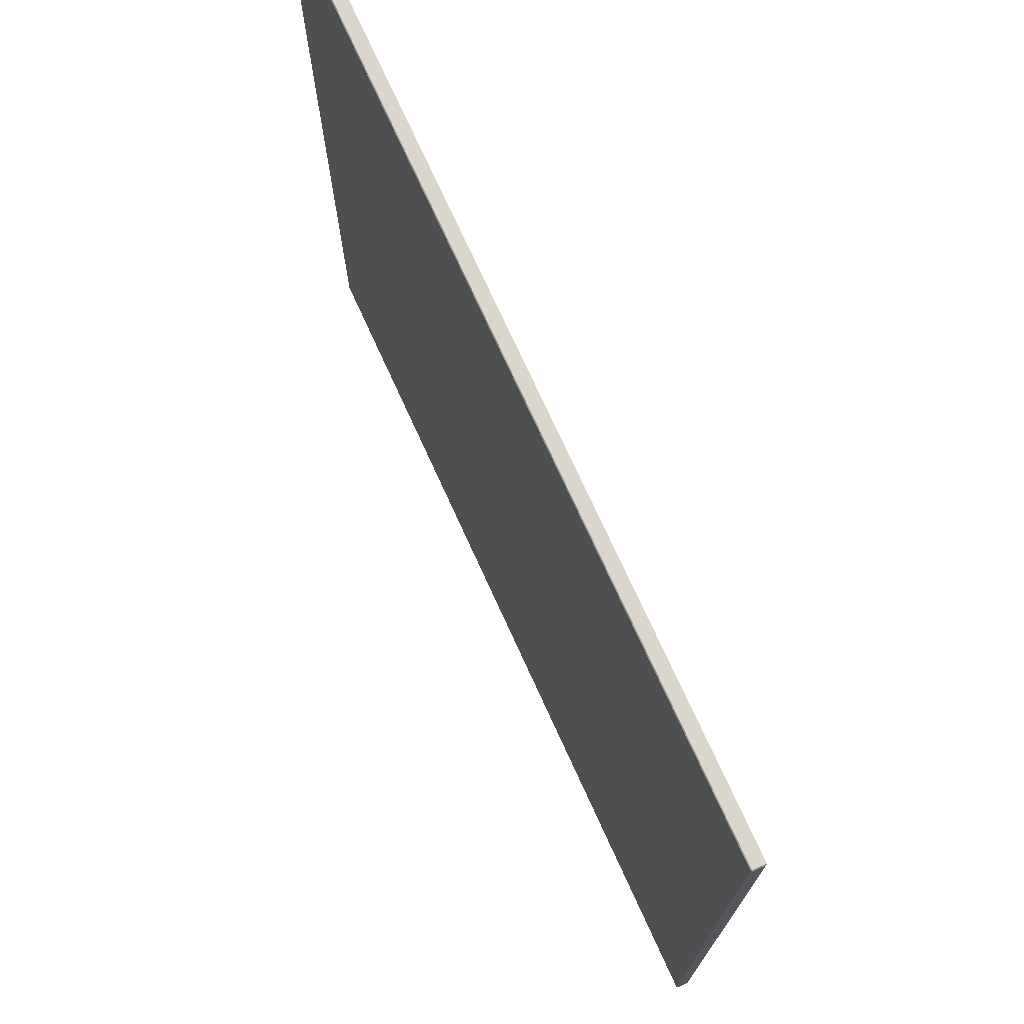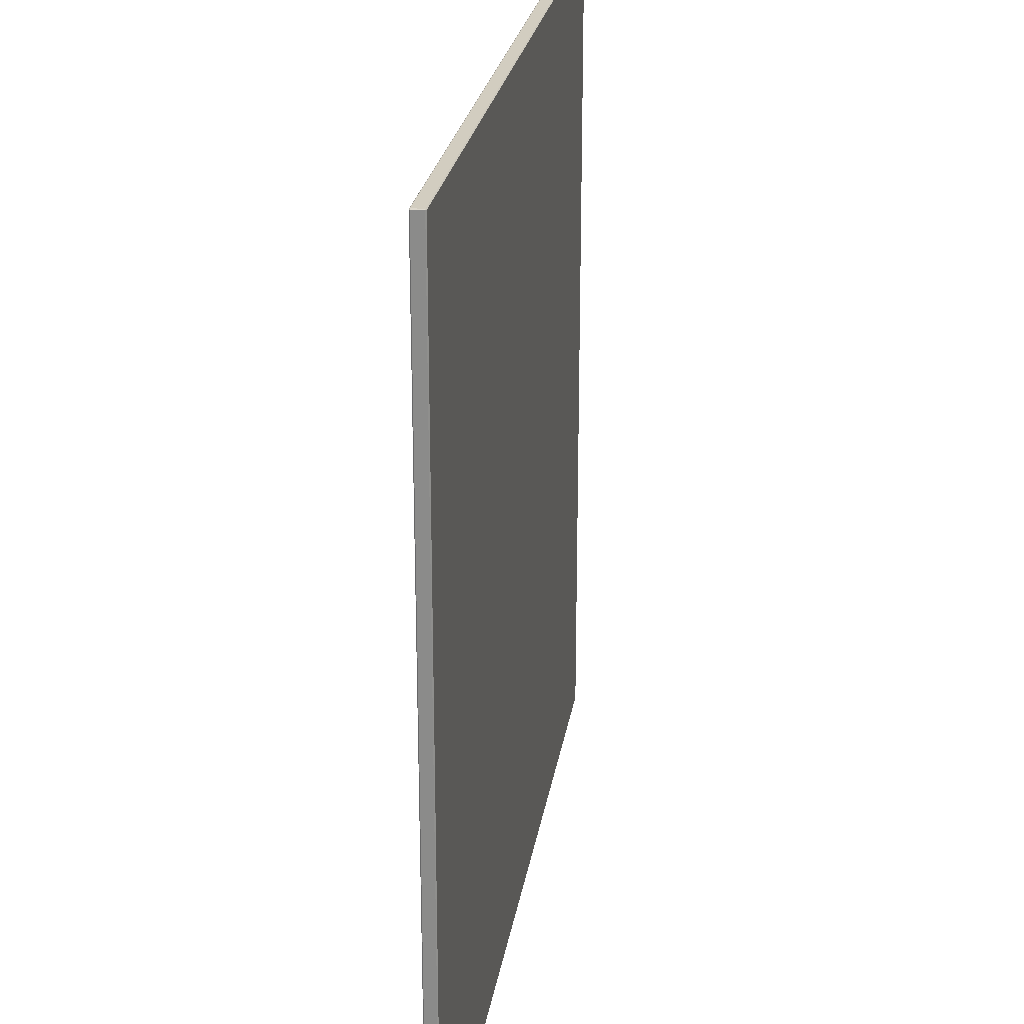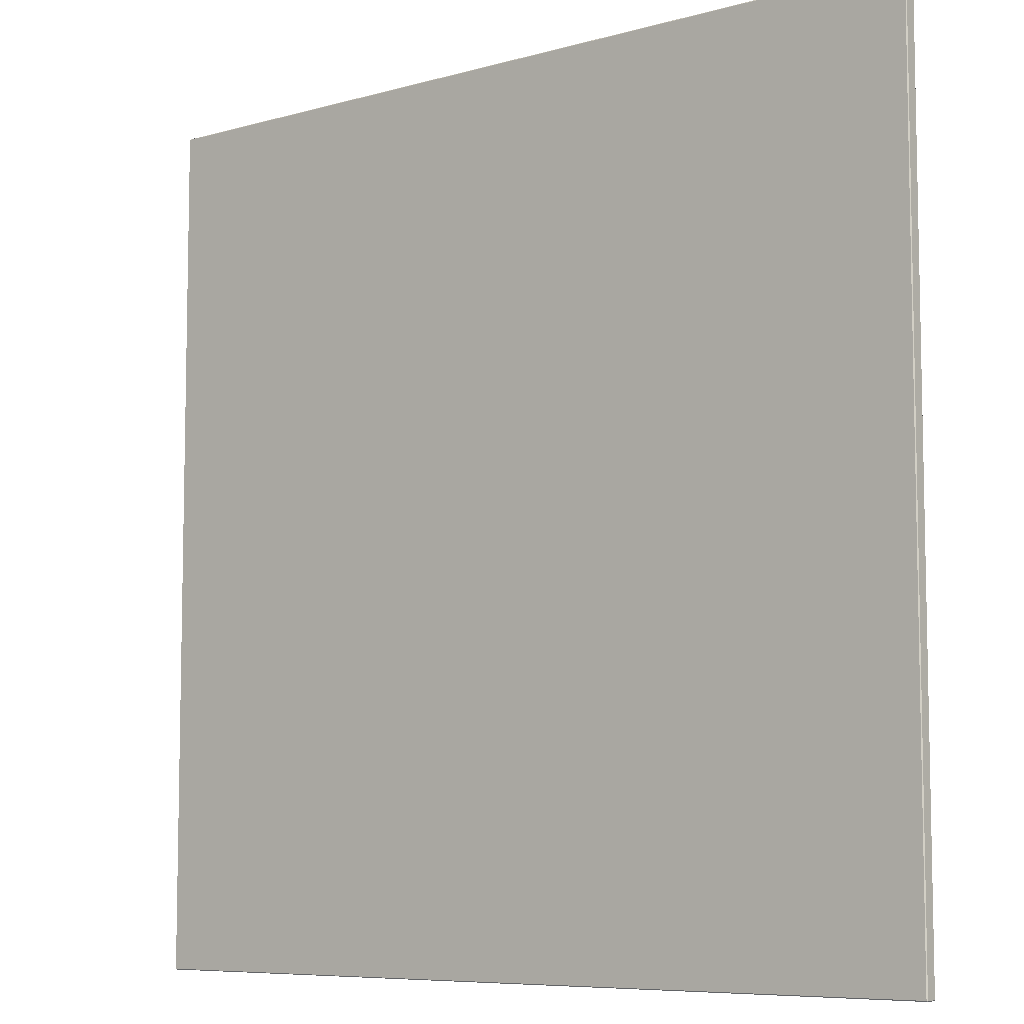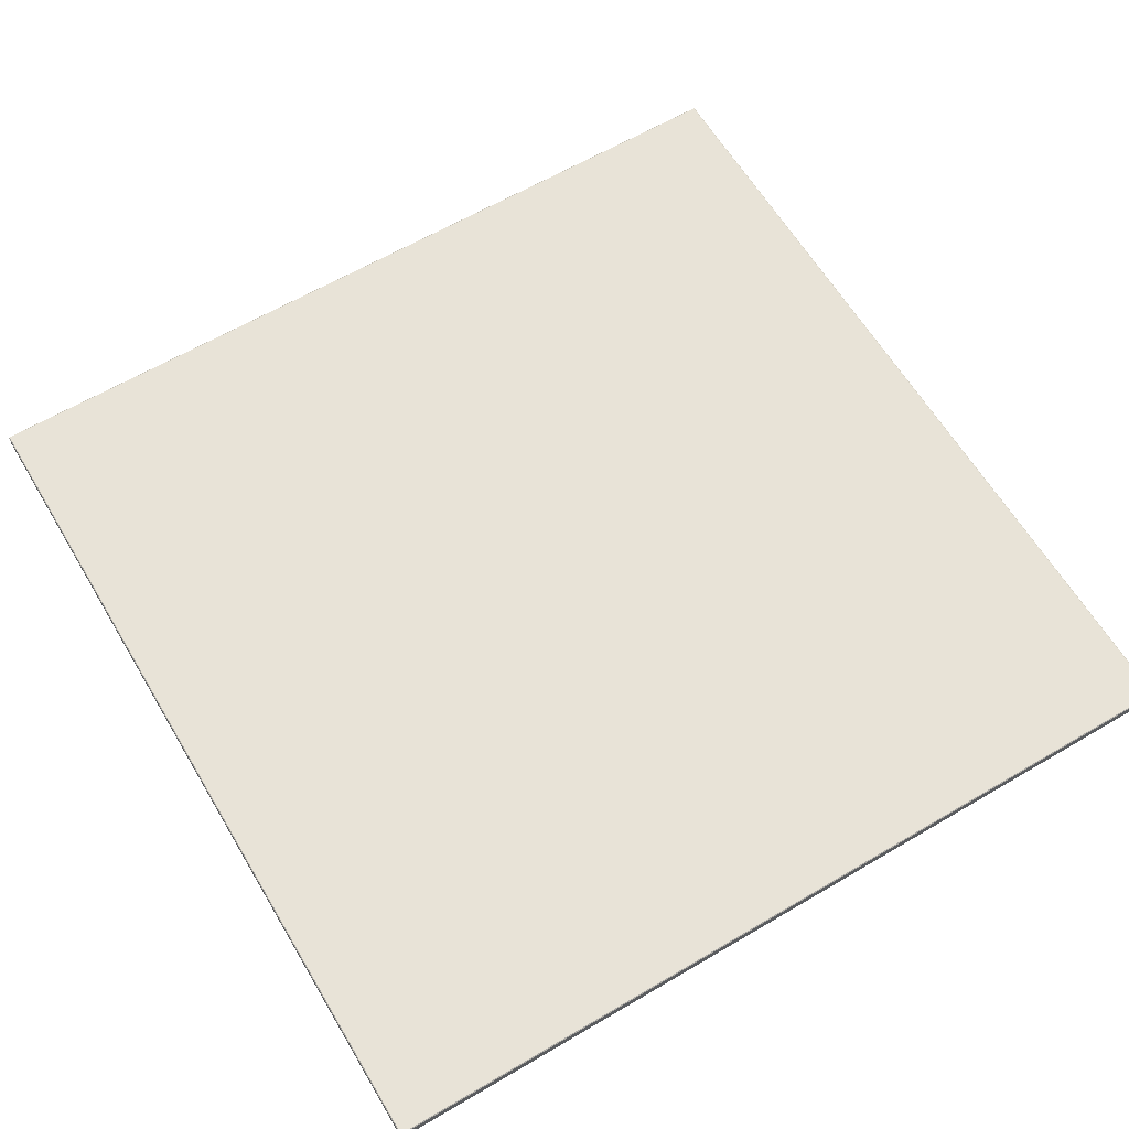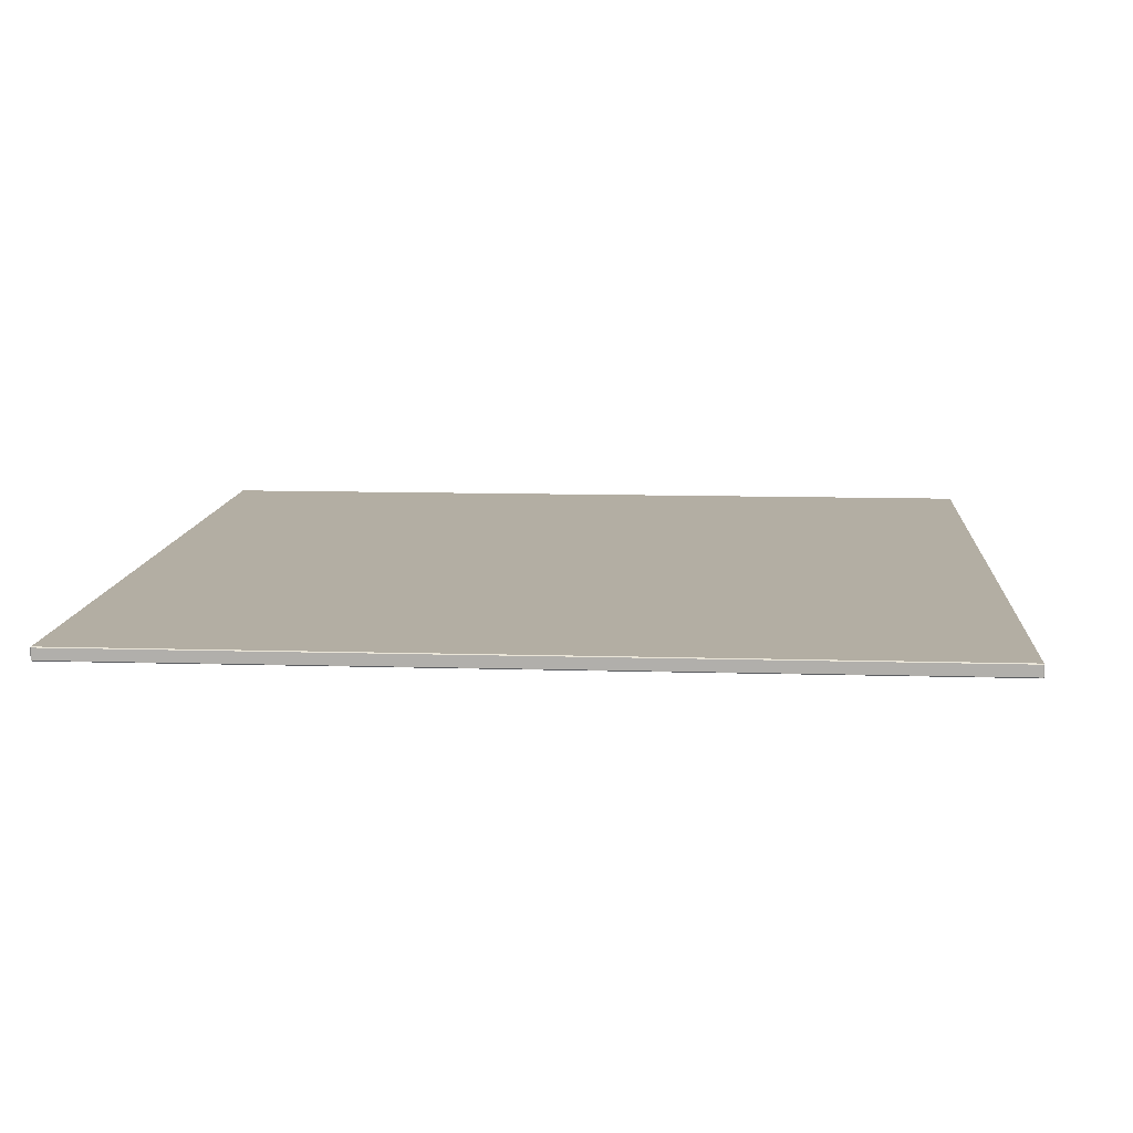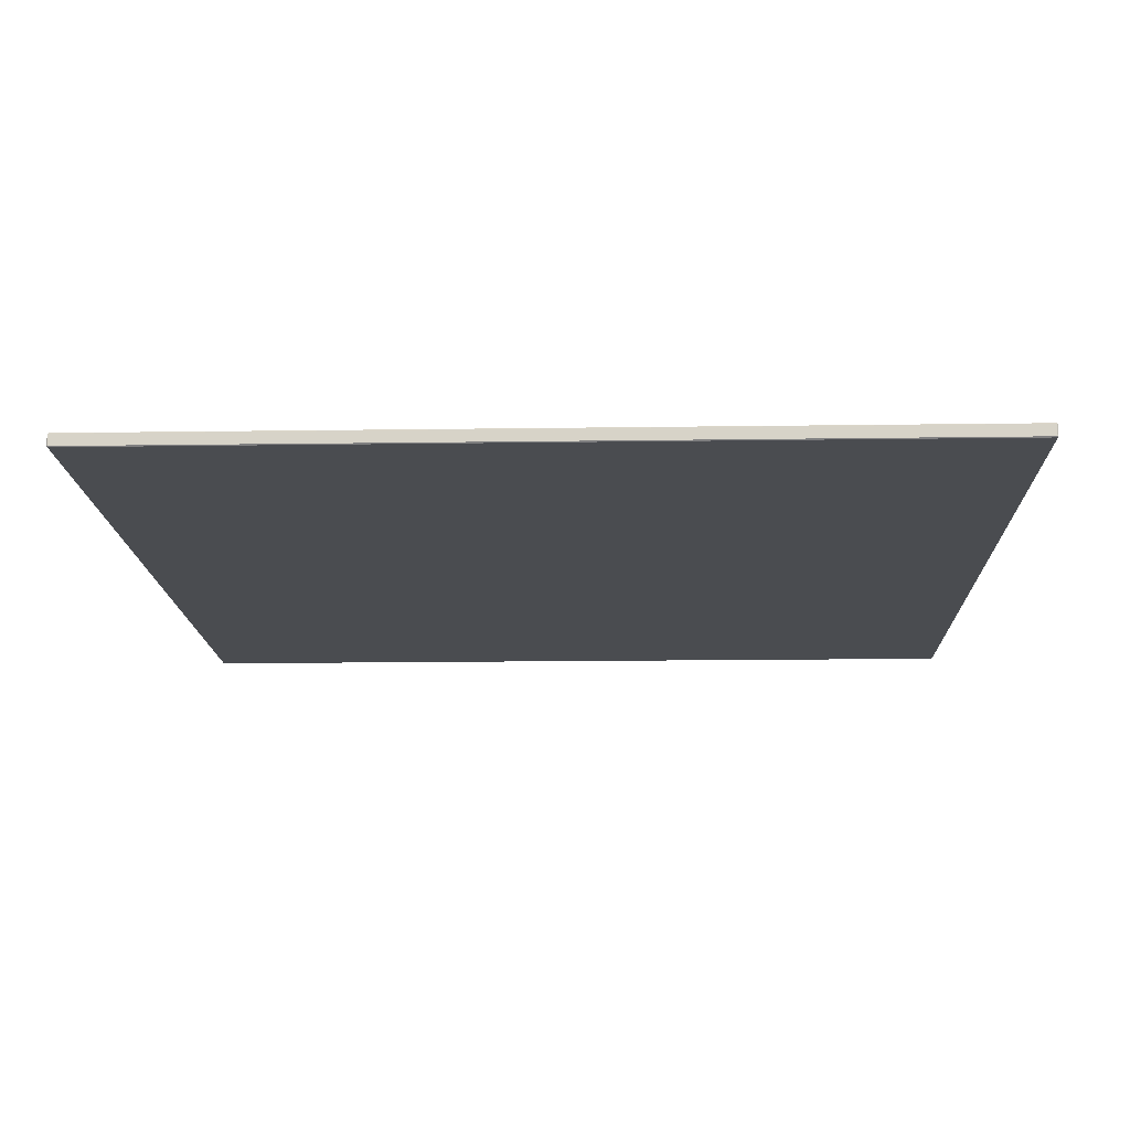
<metadata>
{"format":"obj","ext":"obj","renderer":"f3d","projection":"perspective","resolution":1024,"background":"white","views":[{"elev":73.9,"azim":-114.5,"up":"+Z"},{"elev":24.7,"azim":-81.1,"up":"+Z"},{"elev":-7.5,"azim":38.8,"up":"+Z"},{"elev":62.4,"azim":59.2,"up":"+Y"},{"elev":10.9,"azim":-85.8,"up":"+Y"},{"elev":-14.9,"azim":-88.2,"up":"+Y"}]}
</metadata>
<code>
v -0.00499 1e-05 0.005
v 0.00499 0 0.00499
v -0.005 1e-05 -0.00499
v 0.00499 0 -0.00499
v -0.00499 0.00014 0.005
v 0.005 0.00014 0.00499
v -0.005 0.00014 -0.00499
v 0.00499 0.00014 -0.005
v -0.005 1e-05 0.00499
v -0.00499 0 0.00499
v 0.005 1e-05 0.00499
v 0.00499 1e-05 0.005
v -0.00499 1e-05 -0.005
v -0.00499 0 -0.00499
v 0.00499 1e-05 -0.005
v 0.005 1e-05 -0.00499
v -0.00499 0.00015 0.00499
v -0.005 0.00014 0.00499
v 0.00499 0.00015 0.00499
v 0.00499 0.00014 0.005
v -0.00499 0.00015 -0.00499
v -0.00499 0.00014 -0.005
v 0.00499 0.00015 -0.00499
v 0.005 0.00014 -0.00499
f 10 14 4
f 4 2 10
f 17 19 23
f 23 21 17
f 1 12 20
f 20 5 1
f 11 16 24
f 24 6 11
f 15 13 22
f 22 8 15
f 3 9 18
f 18 7 3
f 1 9 10
f 2 11 12
f 3 13 14
f 4 15 16
f 5 17 18
f 6 19 20
f 7 21 22
f 8 23 24
f 10 9 3
f 3 14 10
f 14 13 15
f 15 4 14
f 4 16 11
f 11 2 4
f 2 12 1
f 1 10 2
f 17 5 20
f 20 19 17
f 19 6 24
f 24 23 19
f 23 8 22
f 22 21 23
f 21 7 18
f 18 17 21
f 12 11 6
f 6 20 12
f 5 18 9
f 9 1 5
f 16 15 8
f 8 24 16
f 13 3 7
f 7 22 13

</code>
